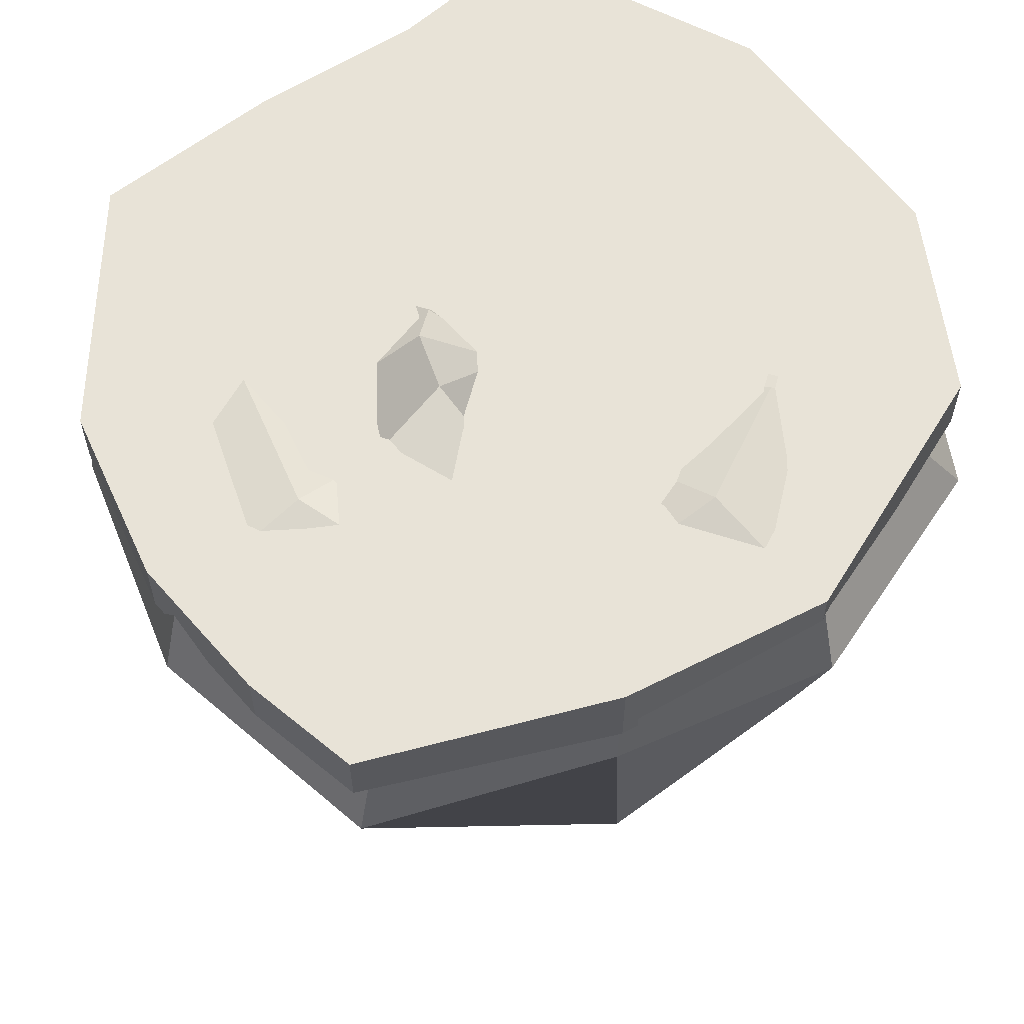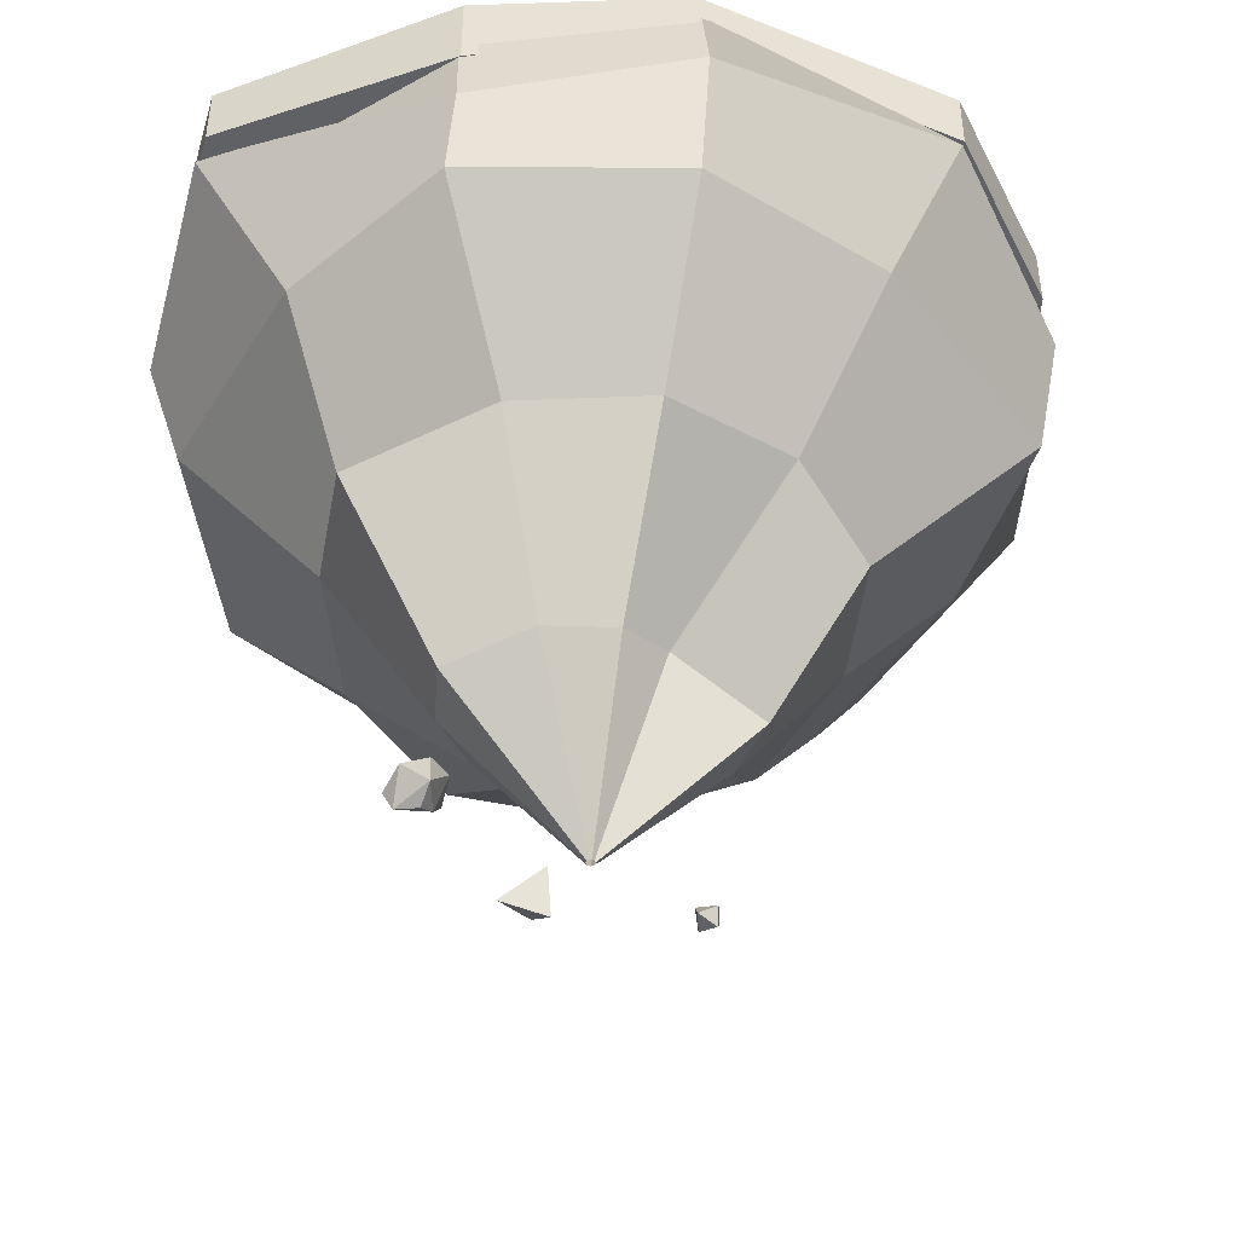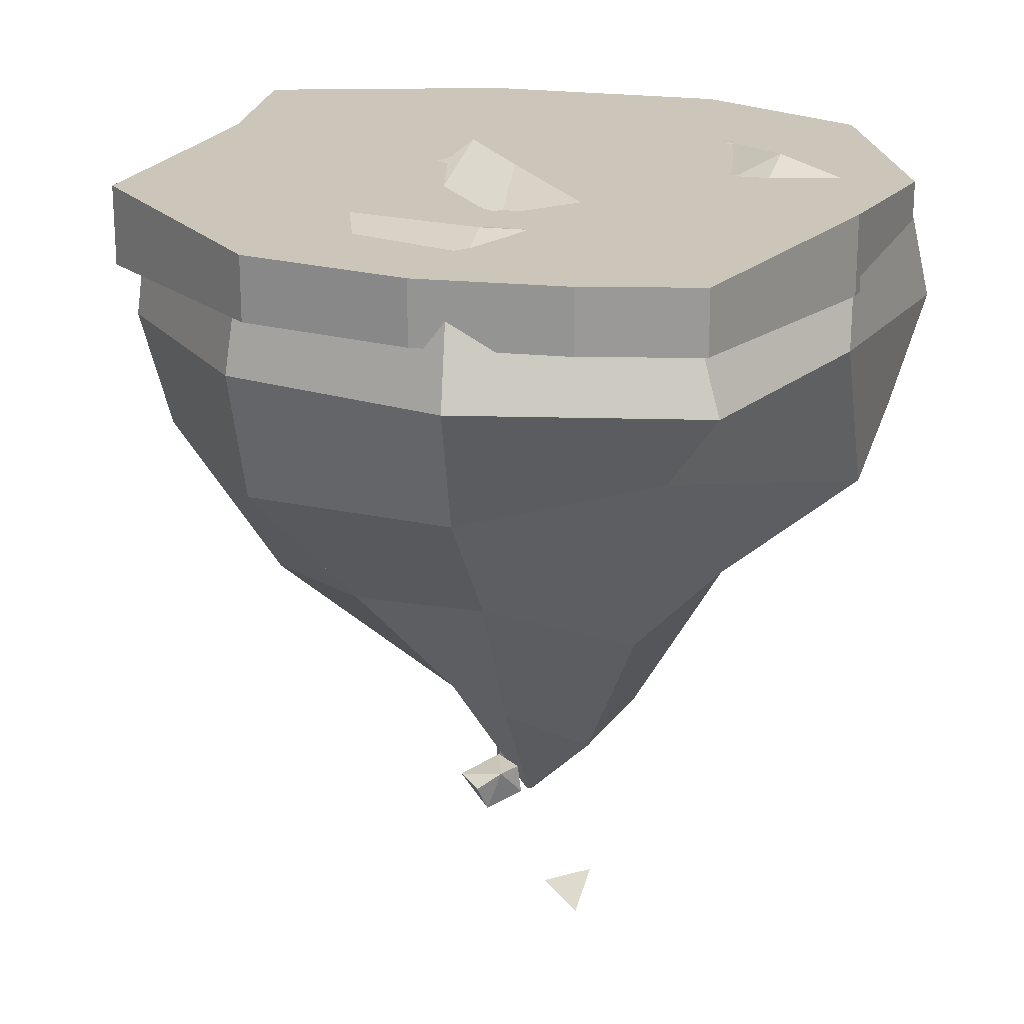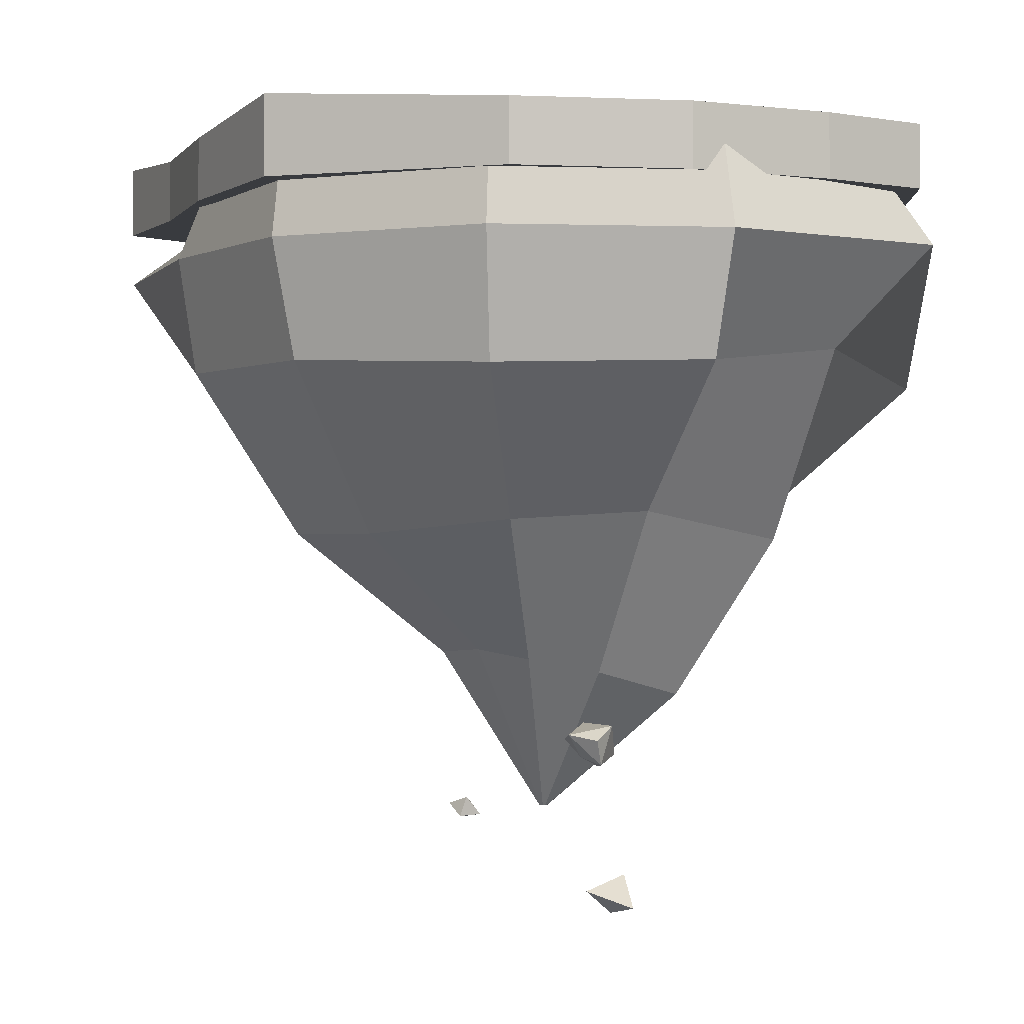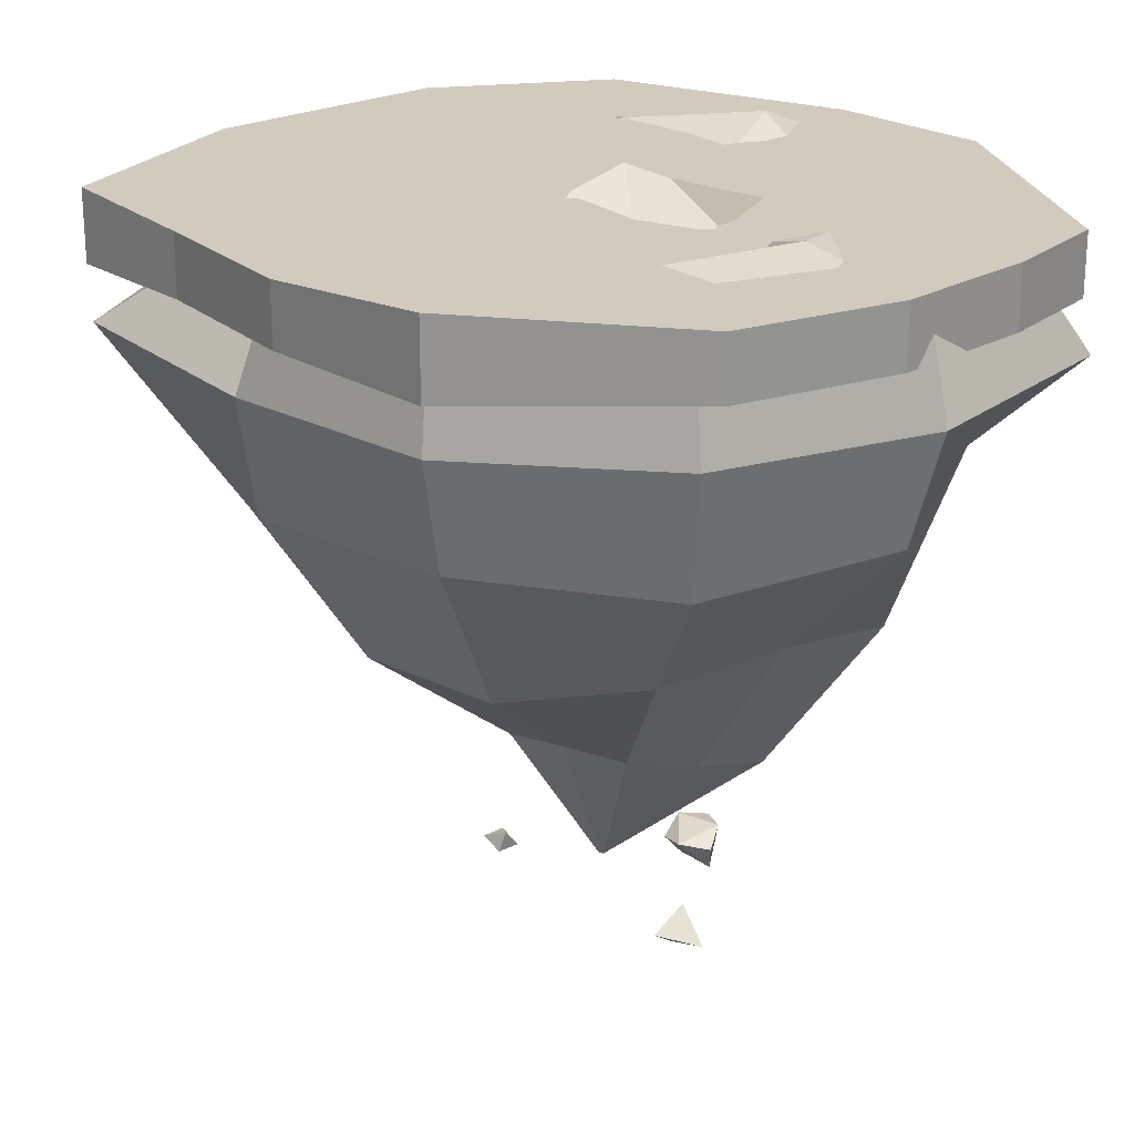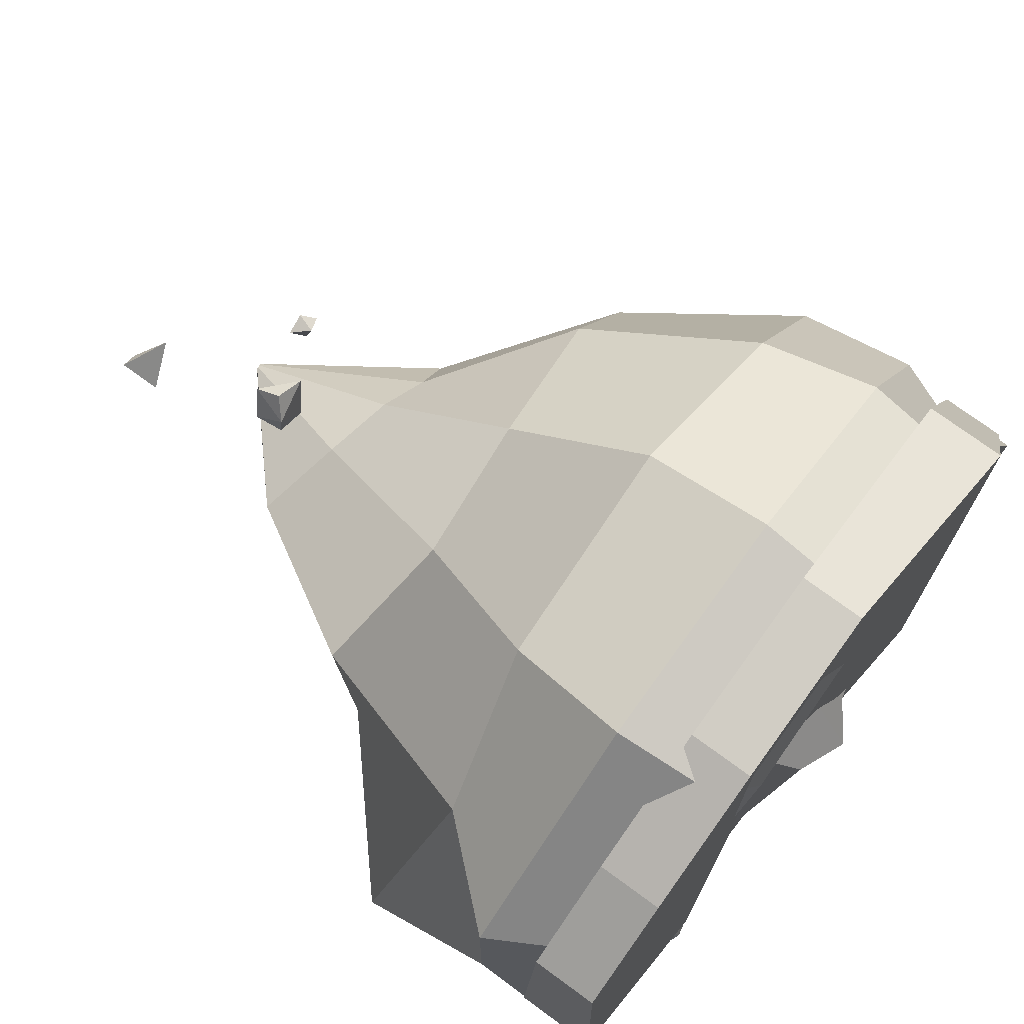
<metadata>
{"format":"obj","ext":"obj","renderer":"f3d","projection":"perspective","resolution":1024,"background":"white","views":[{"elev":61.5,"azim":72.6,"up":"+Y"},{"elev":-45.9,"azim":106.5,"up":"+Y"},{"elev":20.8,"azim":34.1,"up":"+Y"},{"elev":-1.0,"azim":-2.0,"up":"+Y"},{"elev":23.5,"azim":-20.2,"up":"+Y"},{"elev":75.3,"azim":126.1,"up":"+Z"}]}
</metadata>
<code>
v  -7.974 13.63 -1.135
v  -4.99 21.39 3.855
v  2.014 17.16 -3.721
v  -17.96 12.54 1.452
v  -11.99 19.02 11.43
v  -27.42 13.35 3.902
v  -18.96 17.46 18.96
v  -42.37 11.81 7.773
v  -30.98 15.99 31.97
v  -45.48 3.628 8.579
v  -32.13 3.612 33.21
v  -43.29 -11.09 8.01
v  -29.59 -10.93 30.46
v  -30.31 -31.67 4.65
v  -20.71 -31.74 20.86
v  -11.37 -47.12 -0.2554
v  -6.944 -46.61 5.968
v  1.506 -67.73 -3.59
v  1.658 -67.73 -3.336
v  -7.787 17.37 -6.945
v  -17.59 18.65 -10.17
v  -27.4 18.11 -13.4
v  -41.66 12.01 -18.09
v  -54.55 3.493 -22.33
v  -43.61 -11.88 -18.73
v  -29.06 -31.12 -13.94
v  -8.967 -45.26 -7.333
v  1.516 -67.73 -3.885
v  -4.488 20.24 -11.73
v  -10.99 13.53 -19.74
v  -17.44 17.32 -27.69
v  -26.9 11.87 -39.35
v  -32.88 3.547 -46.71
v  -26.99 -10.6 -39.46
v  -17.27 -29.37 -27.48
v  -8.369 -49.3 -16.51
v  1.684 -67.73 -4.128
v  0.8753 18.23 -13.98
v  -0.2635 18.84 -24.23
v  -1.409 18.52 -34.55
v  -3.449 17.34 -52.92
v  -3.962 3.563 -57.54
v  -3.603 -13.71 -54.3
v  -1.381 -29.51 -34.29
v  -0.07 -51.28 -22.49
v  1.956 -67.73 -4.242
v  6.6 17.14 -12.96
v  11.19 17.19 -22.21
v  15.83 19.08 -31.56
v  22.79 13.18 -45.6
v  26.56 3.549 -53.2
v  21.63 -9.383 -43.26
v  15.29 -28.76 -30.47
v  6.975 -44.93 -13.72
v  2.247 -67.73 -4.191
v  10.87 16.15 -9.017
v  19.72 16.01 -14.31
v  28.94 21.6 -19.83
v  43.24 15.12 -28.37
v  45.47 3.608 -29.71
v  41.92 -10.9 -27.59
v  28.19 -29.29 -19.37
v  13.29 -46.55 -10.46
v  2.464 -67.73 -3.99
v  12.33 12.73 -3.389
v  22.64 15.3 -3.057
v  32.47 13.91 -2.74
v  48.7 13.12 -2.217
v  48.63 3.66 -2.219
v  50.57 -12.23 -2.157
v  31.77 -28.69 -2.763
v  18.98 -49.71 -3.175
v  2.538 -67.73 -3.704
v  10.51 15.78 2.134
v  19.01 18.77 7.989
v  27.53 18.28 13.86
v  41.44 14.89 23.45
v  48.28 3.537 28.16
v  37.39 -8.63 20.66
v  30.28 -32.44 15.76
v  18.65 -52.37 7.744
v  2.446 -67.73 -3.424
v  5.996 22.23 5.798
v  9.978 17 15.32
v  14.03 19.63 25.01
v  20.87 16.37 41.35
v  22.08 3.591 44.24
v  20.28 -11.43 39.94
v  13.64 -28.98 24.07
v  8.416 -49.4 11.58
v  2.216 -67.73 -3.237
v  0.2176 24.75 6.439
v  -1.579 14.8 16.6
v  -3.403 19.35 26.92
v  -6.445 15.96 44.12
v  -6.873 3.603 46.54
v  -6.405 -12.08 43.89
v  -3.449 -30.02 27.18
v  -0.5287 -47.76 10.66
v  1.923 -67.73 -3.205
v  12.71 -76.87 -2.658
v  7.481 -78.7 0.6691
v  13.56 -80.8 2.234
v  10.91 -81.95 -2.517
v  -6.23 -69.76 -12.68
v  -8.979 -69.97 -11.97
v  -8.458 -70.19 -14.17
v  -10.39 -68.32 -13.81
v  -7.615 -68.08 -14.56
v  -8.089 -67.34 -11.89
v  6.498 -55.85 10.31
v  9.869 -56.01 14.72
v  10.09 -56.27 11.19
v  4.3 -57.1 15.7
v  7.845 -57.75 17.23
v  4.014 -57.86 11.99
v  10.44 -59.89 10.93
v  8.384 -60.95 15.69
v  8.122 -61.24 12.74
v  6.103 -60.21 12.1
o Island
g Island
f 1 2 3
f 1 4 5
f 5 2 1
f 4 6 7
f 7 5 4
f 6 8 9
f 9 7 6
f 8 10 11
f 11 9 8
f 10 12 13
f 13 11 10
f 12 14 15
f 15 13 12
f 14 16 17
f 17 15 14
f 16 18 19
f 19 17 16
f 20 1 3
f 20 21 4
f 4 1 20
f 21 22 6
f 6 4 21
f 22 23 8
f 8 6 22
f 23 24 10
f 10 8 23
f 24 25 12
f 12 10 24
f 25 26 14
f 14 12 25
f 26 27 16
f 16 14 26
f 27 28 18
f 18 16 27
f 29 20 3
f 29 30 21
f 21 20 29
f 30 31 22
f 22 21 30
f 31 32 23
f 23 22 31
f 32 33 24
f 24 23 32
f 33 34 25
f 25 24 33
f 34 35 26
f 26 25 34
f 35 36 27
f 27 26 35
f 36 37 28
f 28 27 36
f 38 29 3
f 38 39 30
f 30 29 38
f 39 40 31
f 31 30 39
f 40 41 32
f 32 31 40
f 41 42 33
f 33 32 41
f 42 43 34
f 34 33 42
f 43 44 35
f 35 34 43
f 44 45 36
f 36 35 44
f 45 46 37
f 37 36 45
f 47 38 3
f 47 48 39
f 39 38 47
f 48 49 40
f 40 39 48
f 49 50 41
f 41 40 49
f 50 51 42
f 42 41 50
f 51 52 43
f 43 42 51
f 52 53 44
f 44 43 52
f 53 54 45
f 45 44 53
f 54 55 46
f 46 45 54
f 56 47 3
f 56 57 48
f 48 47 56
f 57 58 49
f 49 48 57
f 58 59 50
f 50 49 58
f 59 60 51
f 51 50 59
f 60 61 52
f 52 51 60
f 61 62 53
f 53 52 61
f 62 63 54
f 54 53 62
f 63 64 55
f 55 54 63
f 65 56 3
f 65 66 57
f 57 56 65
f 66 67 58
f 58 57 66
f 67 68 59
f 59 58 67
f 68 69 60
f 60 59 68
f 69 70 61
f 61 60 69
f 70 71 62
f 62 61 70
f 71 72 63
f 63 62 71
f 72 73 64
f 64 63 72
f 74 65 3
f 74 75 66
f 66 65 74
f 75 76 67
f 67 66 75
f 76 77 68
f 68 67 76
f 77 78 69
f 69 68 77
f 78 79 70
f 70 69 78
f 79 80 71
f 71 70 79
f 80 81 72
f 72 71 80
f 81 82 73
f 73 72 81
f 83 74 3
f 83 84 75
f 75 74 83
f 84 85 76
f 76 75 84
f 85 86 77
f 77 76 85
f 86 87 78
f 78 77 86
f 87 88 79
f 79 78 87
f 88 89 80
f 80 79 88
f 89 90 81
f 81 80 89
f 90 91 82
f 82 81 90
f 92 83 3
f 92 93 84
f 84 83 92
f 93 94 85
f 85 84 93
f 94 95 86
f 86 85 94
f 95 96 87
f 87 86 95
f 96 97 88
f 88 87 96
f 97 98 89
f 89 88 97
f 98 99 90
f 90 89 98
f 99 100 91
f 91 90 99
f 2 92 3
f 2 5 93
f 93 92 2
f 5 7 94
f 94 93 5
f 7 9 95
f 95 94 7
f 9 11 96
f 96 95 9
f 11 13 97
f 97 96 11
f 13 15 98
f 98 97 13
f 15 17 99
f 99 98 15
f 17 19 100
f 100 99 17
f 101 102 103
f 102 104 103
f 101 104 102
f 103 104 101
f 105 106 107
f 106 108 107
f 108 109 107
f 109 105 107
f 106 105 110
f 108 106 110
f 109 108 110
f 105 109 110
f 111 112 113
f 114 115 112
f 112 111 114
f 116 114 111
f 112 117 113
f 118 119 117
f 117 112 118
f 115 118 112
f 114 118 115
f 120 119 118
f 118 114 120
f 116 120 114
f 111 120 116
f 117 119 120
f 120 111 117
f 113 117 111
v  34.31 18.38 36.2
v  34.31 10.43 36.2
v  46.69 10.43 28.23
v  46.69 18.38 28.23
v  17.26 18.38 43.64
v  17.26 10.43 43.64
v  -4.251 18.38 46.38
v  -4.251 10.43 46.38
v  -32.9 20.31 35.79
v  -32.9 10.43 35.79
v  -42.49 18.38 14.21
v  -42.49 10.43 14.21
v  -48.02 18.38 -6.143
v  -48.02 10.43 -6.143
v  -54.78 19.56 -22.63
v  -54.78 10.43 -22.63
v  -32.27 18.38 -46.32
v  -32.27 10.43 -46.32
v  -2.566 18.38 -57
v  -2.566 10.43 -57
v  21.98 18.38 -53
v  21.98 10.43 -53
v  43.63 18.38 -28.14
v  43.63 10.43 -28.14
v  48.83 20.3 -2.522
v  48.83 10.43 -2.522
v  26 18.38 -23.91
v  -22.01 21.59 -12.39
v  4.947 19.66 -18.86
v  -15.47 22.47 9.258
v  9.58 18.38 4.669
v  29.45 21.45 1.028
o Green_platform
g Green_platform
f 121 122 123
f 123 124 121
f 125 126 122
f 122 121 125
f 127 128 126
f 126 125 127
f 129 130 128
f 128 127 129
f 131 132 130
f 130 129 131
f 133 134 132
f 132 131 133
f 135 136 134
f 134 133 135
f 137 138 136
f 136 135 137
f 139 140 138
f 138 137 139
f 141 142 140
f 140 139 141
f 143 144 142
f 142 141 143
f 145 146 144
f 144 143 145
f 124 123 146
f 146 145 124
f 147 143 141
f 148 149 139
f 139 137 148
f 150 131 129
f 129 127 150
f 150 148 133
f 133 131 150
f 137 135 133
f 133 148 137
f 149 147 141
f 141 139 149
f 151 152 147
f 147 149 151
f 134 144 146
f 146 132 134
f 128 132 146
f 146 126 128
f 123 122 126
f 126 146 123
f 140 142 144
f 138 140 144
f 144 134 138
f 134 136 138
f 128 130 132
f 149 148 150
f 150 151 149
f 127 125 151
f 151 150 127
f 125 121 152
f 152 151 125
f 152 145 143
f 143 147 152
f 121 124 145
f 145 152 121

</code>
